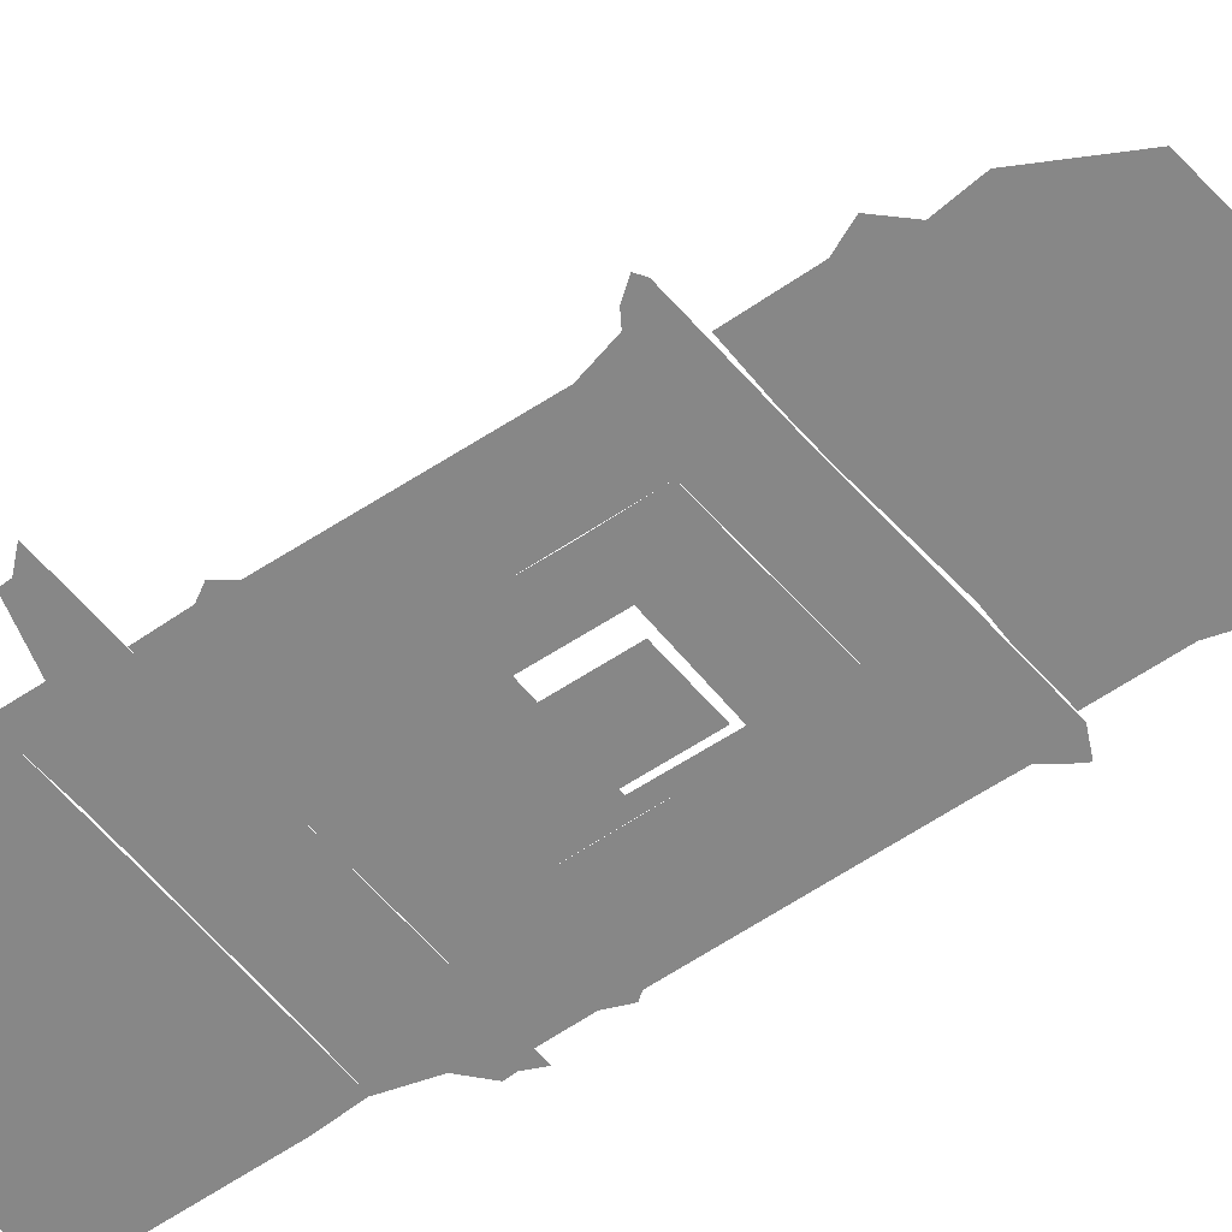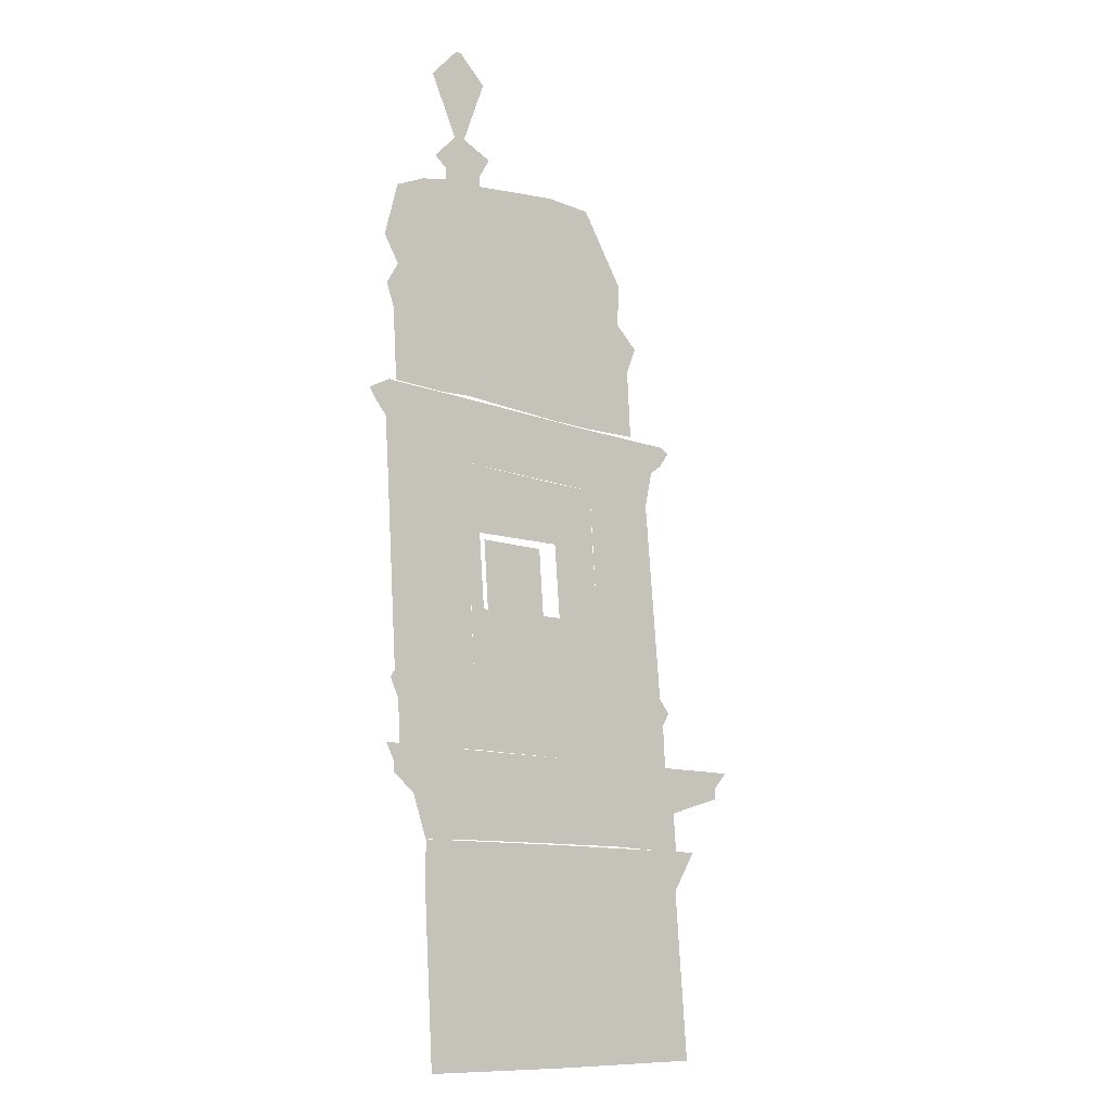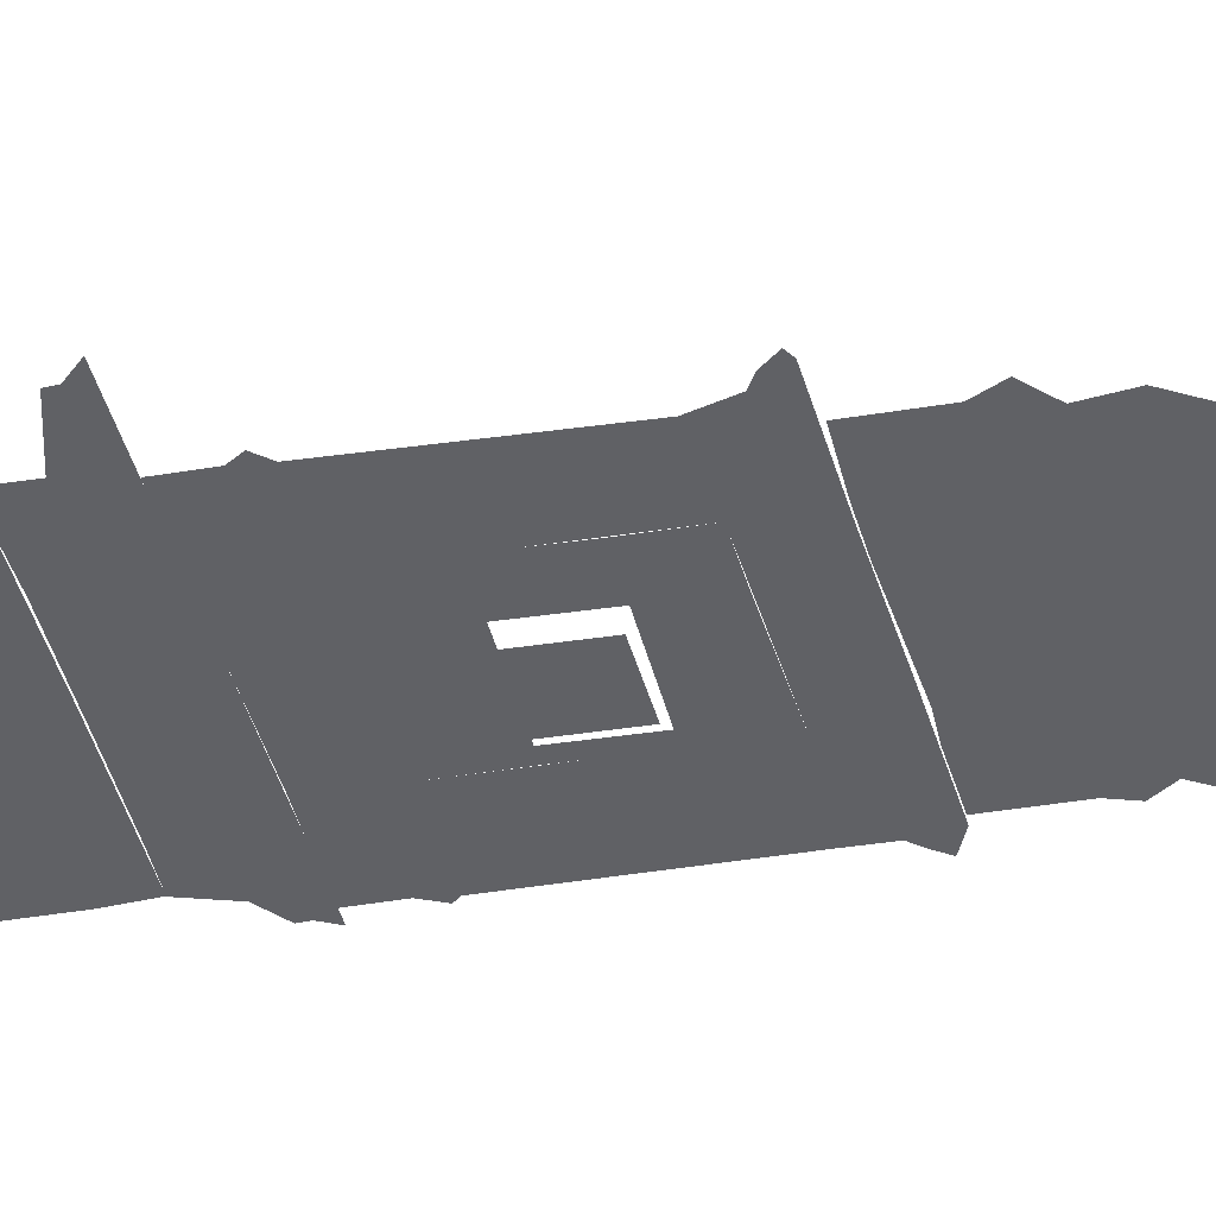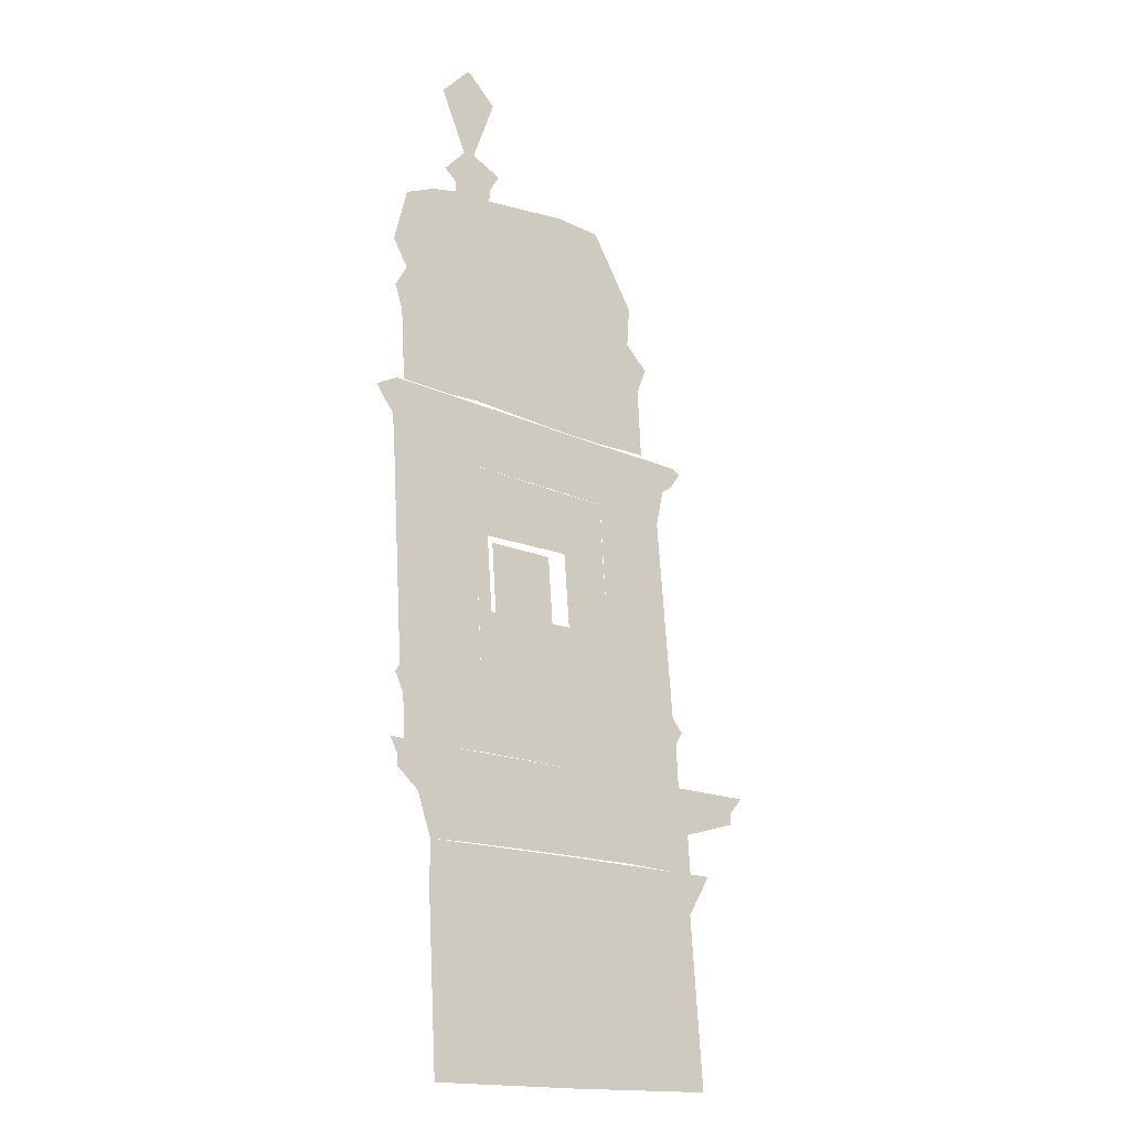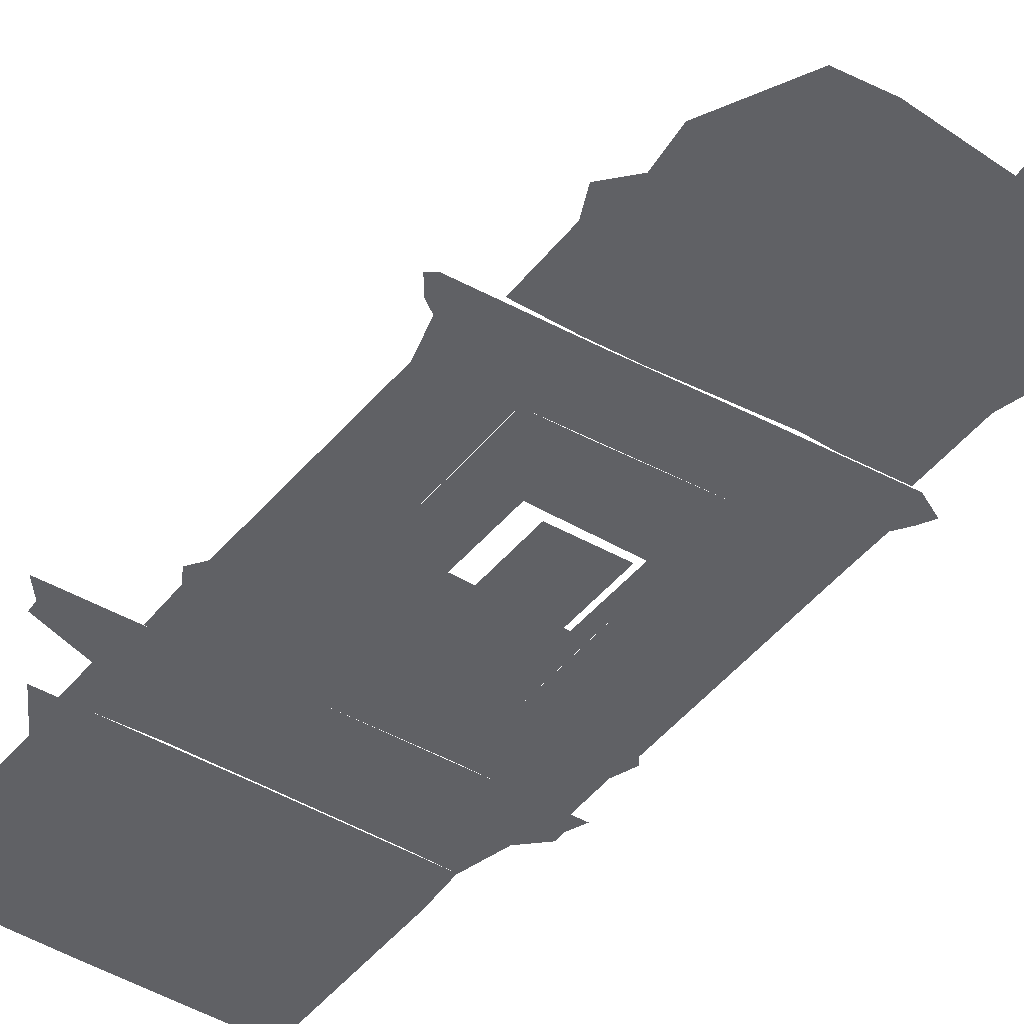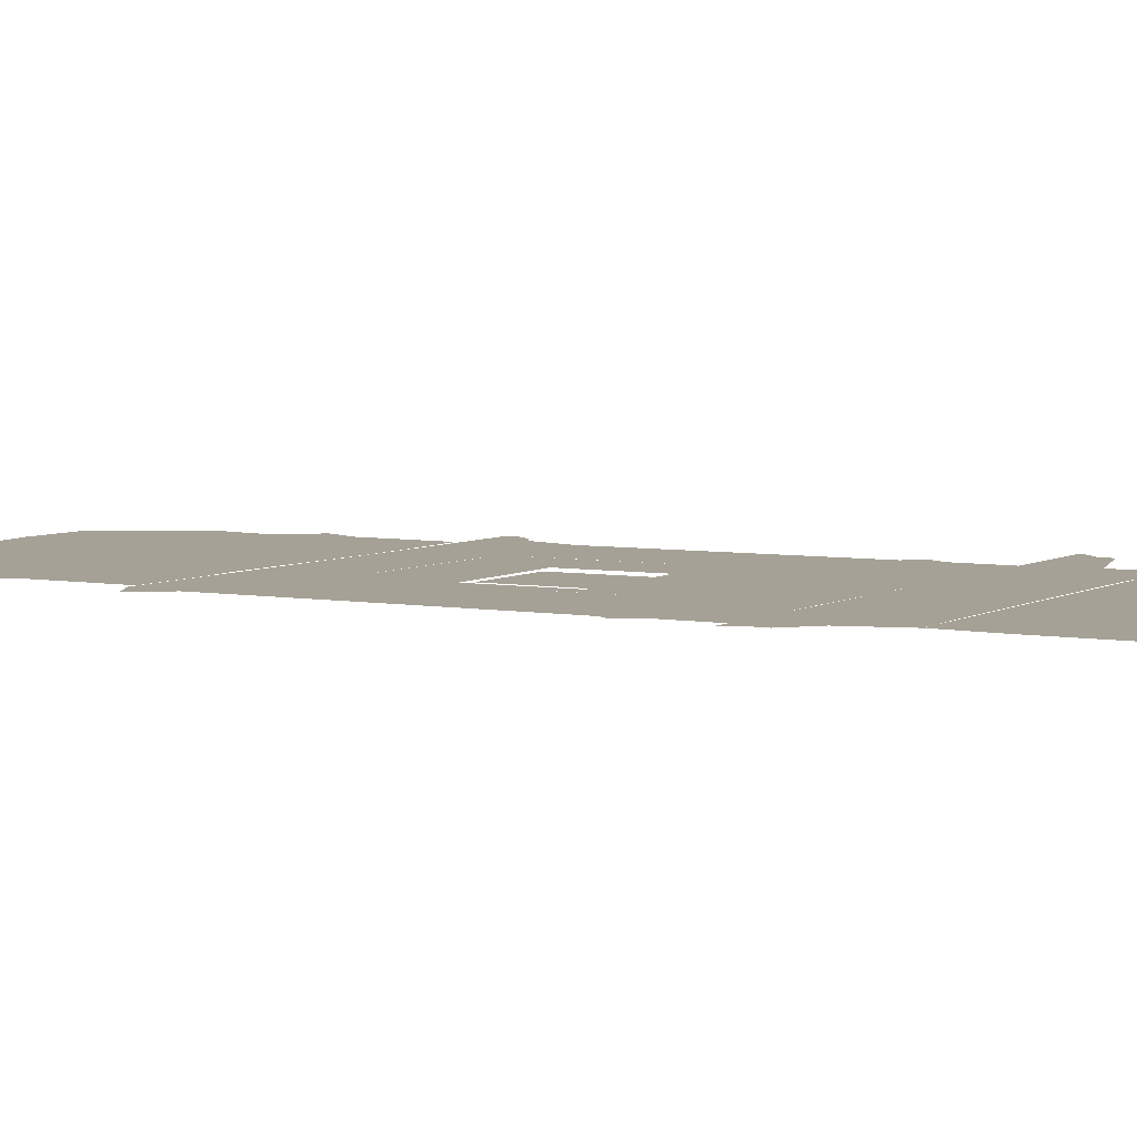
<metadata>
{"format":"obj","ext":"obj","renderer":"f3d","projection":"perspective","resolution":1024,"background":"white","views":[{"elev":-62.5,"azim":127.7,"up":"+Z"},{"elev":-8.9,"azim":-35.6,"up":"+Y"},{"elev":-48.6,"azim":103.2,"up":"+Z"},{"elev":-16.1,"azim":-35.2,"up":"+Y"},{"elev":-49.5,"azim":145.6,"up":"+Z"},{"elev":6.0,"azim":-59.7,"up":"+Z"}]}
</metadata>
<code>
v 1.626 -0.4643 0
v 1.861 -0.4702 0
v 2.121 -0.4792 0
v 2.105 -0.7975 0
v 2.085 -0.5392 0
v 1.875 -0.7975 0
v 1.639 -0.7945 0
v 1.864 -0.5302 0
v 1.625 -0.5283 0
v 2.087 -0.4792 0
v 2.083 -0.4187 0
v 2.167 -0.395 0
v 1.979 -0.4105 0
v 1.971 -0.4714 0
v 2 -0.3803 0
v 1.851 -0.4059 0
v 1.866 -0.3756 0
v 1.842 -0.4678 0
v 1.68 -0.399 0
v 1.689 -0.4643 0
v 1.689 -0.3688 0
v 1.57 -0.3688 0
v 1.604 -0.399 0
v 1.625 -0.4643 0
v 1.57 -0.3526 0
v 2.167 -0.3788 0
v 1.57 -0.3688 0
v 2.167 -0.395 0
v 1.558 -0.3272 0
v 2.189 -0.3535 0
v 1.715 -0.2674 0
v 1.598 -0.2641 0
v 1.716 -0.3327 0
v 1.601 -0.3306 0
v 1.94 -0.2763 0
v 1.941 -0.3437 0
v 2.046 -0.2823 0
v 2.05 -0.348 0
v 2.055 -0.2536 0
v 1.927 -0.2454 0
v 1.732 -0.2365 0
v 1.588 -0.2332 0
v 1.577 -0.2641 0
v 1.563 -0.2332 0
v 1.58 -0.3306 0
v 2.063 -0.2823 0
v 2.074 -0.2623 0
v 2.067 -0.348 0
v 2.037 -0.2413 0
v 2.057 -0.2413 0
v 1.602 -0.2231 0
v 1.57 -0.2231 0
v 1.707 -0.2264 0
v 1.942 -0.2353 0
v 2.011 0.07322 0
v 1.921 0.07759 0
v 1.689 0.09617 0
v 1.585 0.09944 0
v 1.553 0.09132 0
v 2.031 0.0651 0
v 2.043 0.1204 0
v 2.03 0.127 0
v 1.583 0.162 0
v 1.55 0.1497 0
v 1.708 0.1533 0
v 1.91 0.1358 0
v 1.906 0.1531 0
v 2.048 0.14 0
v 1.722 0.17 0
v 1.565 0.1793 0
v 1.534 0.1697 0
v 2.06 0.1318 0
v 2.065 0.1633 0
v 2.077 0.1551 0
v 1.554 0.2048 0
v 1.522 0.1887 0
v 1.729 0.1906 0
v 1.894 0.1758 0
v 1.853 0.2919 0
v 1.684 0.3101 0
v 1.856 0.1803 0
v 1.692 0.1985 0
v 1.644 0.3101 0
v 1.649 0.1985 0
v 1.567 0.2054 0
v 1.561 0.3147 0
v 1.921 0.1758 0
v 1.918 0.2828 0
v 2.001 0.1735 0
v 1.996 0.2782 0
v 2.011 0.3169 0
v 1.906 0.3237 0
v 1.871 0.3306 0
v 1.663 0.3442 0
v 1.549 0.3511 0
v 1.682 0.3442 0
v 1.889 0.3587 0
v 1.667 0.3828 0
v 1.632 0.3828 0
v 1.567 0.3828 0
v 1.916 0.3509 0
v 1.976 0.3532 0
v 1.892 0.4045 0
v 1.98 0.4146 0
v 1.819 0.43 0
v 1.643 0.4553 0
v 1.544 0.4237 0
v 1.703 0.4577 0
v 1.651 0.5296 0
v 1.712 0.5296 0
v 1.61 0.5227 0
v 1.565 0.5047 0
v 1.845 0.5366 0
v 1.915 0.5282 0
v 1.712 0.5467 0
v 1.651 0.5467 0
v 1.632 0.5637 0
v 1.729 0.5751 0
v 1.683 0.5991 0
v 1.665 0.5991 0
v 1.625 0.6935 0
v 1.717 0.6935 0
v 1.667 0.737 0
v 1.675 0.737 0
v 1.707 -0.2264 0
v 1.942 -0.2353 0
v 1.921 0.07759 0
v 1.689 0.09617 0
v 1.926 -0.01735 0
v 1.694 -0.003717 0
v 1.936 -0.13 0
v 1.702 -0.1191 0
v 1.711 0.09425 0
v 1.73 -0.2294 0
v 1.716 -0.008361 0
v 1.724 -0.1228 0
v 1.849 0.08235 0
v 1.869 -0.2325 0
v 1.854 -0.01311 0
v 1.863 -0.1266 0
v 1.836 -0.1745 0
v 1.825 -0.0232 0
v 1.734 -0.1703 0
v 1.724 -0.01787 0
f 1 2 8 9
f 5 8 2 3
f 6 8 5 4
f 6 7 9 8
f 13 11 10 14
f 11 13 15 12
f 15 13 16 17
f 13 14 18 16
f 16 18 20 19
f 17 16 19 21
f 21 19 23 22
f 19 20 24 23
f 28 27 25 26
f 26 25 29 30
f 33 34 32 31
f 33 31 35 36
f 36 35 37 38
f 37 35 40 39
f 35 31 41 40
f 31 32 42 41
f 42 32 43 44
f 32 34 45 43
f 37 39 47 46
f 38 37 46 48
f 47 39 49 50
f 42 44 52 51
f 41 42 51 53
f 40 41 53 54
f 39 40 54 49
f 49 54 56 55
f 53 51 58 57
f 51 52 59 58
f 50 49 55 60
f 60 55 62 61
f 58 59 64 63
f 57 58 63 65
f 56 57 65 66
f 55 56 66 62
f 62 66 67 68
f 66 65 69 67
f 65 63 70 69
f 63 64 71 70
f 61 62 68 72
f 72 68 73 74
f 70 71 76 75
f 69 70 75 77
f 67 69 77 78
f 68 67 78 73
f 81 82 80 79
f 80 82 84 83
f 83 84 85 86
f 81 79 88 87
f 87 88 90 89
f 90 88 92 91
f 88 79 93 92
f 83 86 95 94
f 80 83 94 96
f 79 80 96 93
f 93 96 98 97
f 96 94 99 98
f 94 95 100 99
f 92 93 97 101
f 91 92 101 102
f 102 101 103 104
f 101 97 105 103
f 99 100 107 106
f 98 99 106 108
f 97 98 108 105
f 105 108 109 110
f 108 106 111 109
f 106 107 112 111
f 103 105 110 113
f 104 103 113 114
f 110 109 116 115
f 115 116 117 118
f 118 117 120 119
f 119 120 121 122
f 122 121 123 124
f 128 133 135 130
f 132 136 134 125
f 130 135 136 132
f 133 137 139 135
f 137 127 129 139
f 136 140 138 134
f 140 131 126 138
f 139 129 131 140
f 144 142 141 143

</code>
